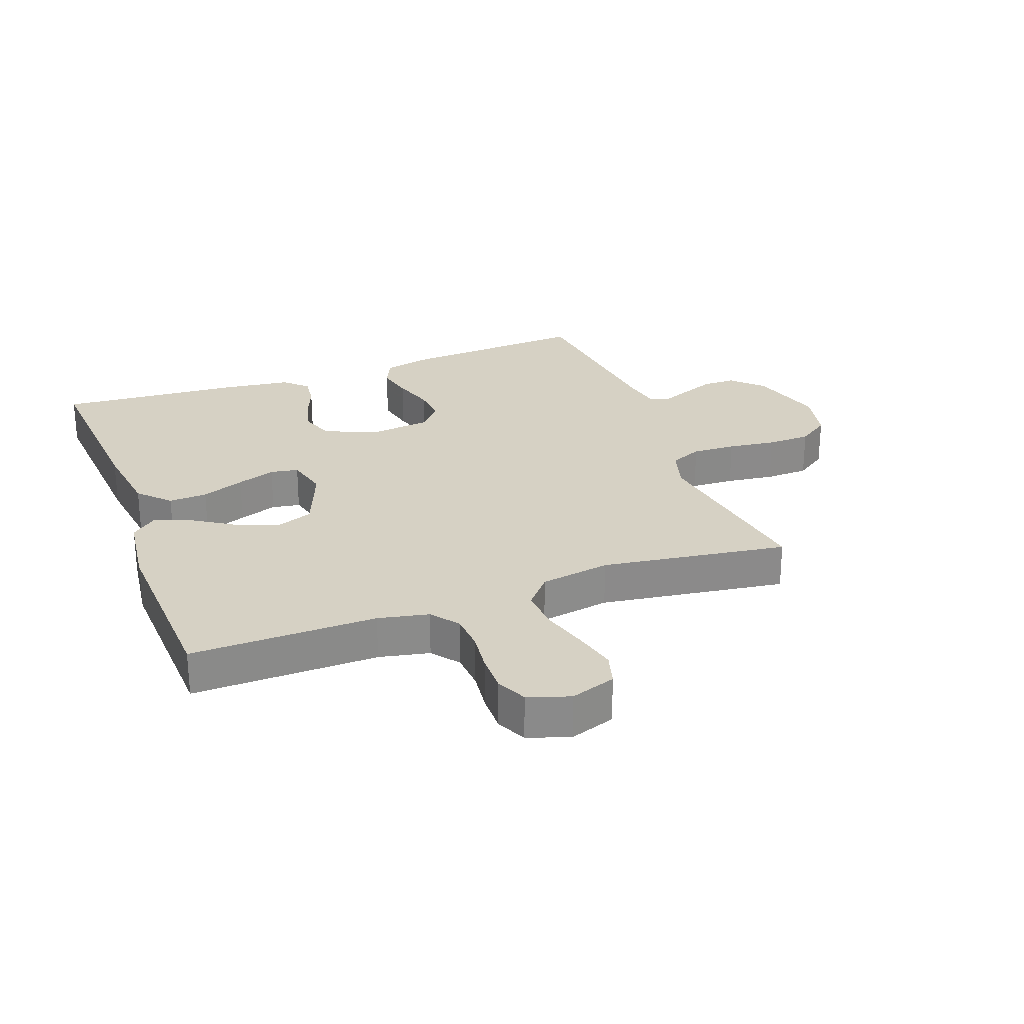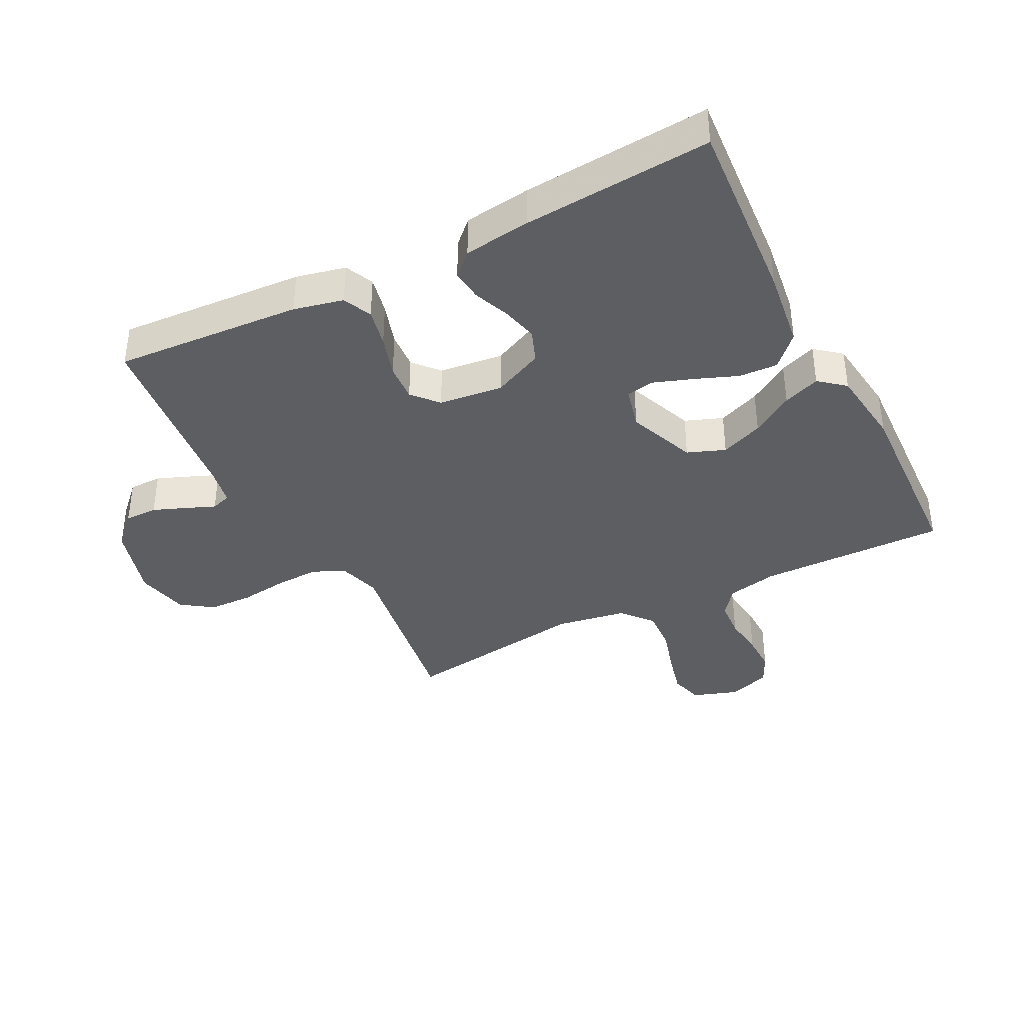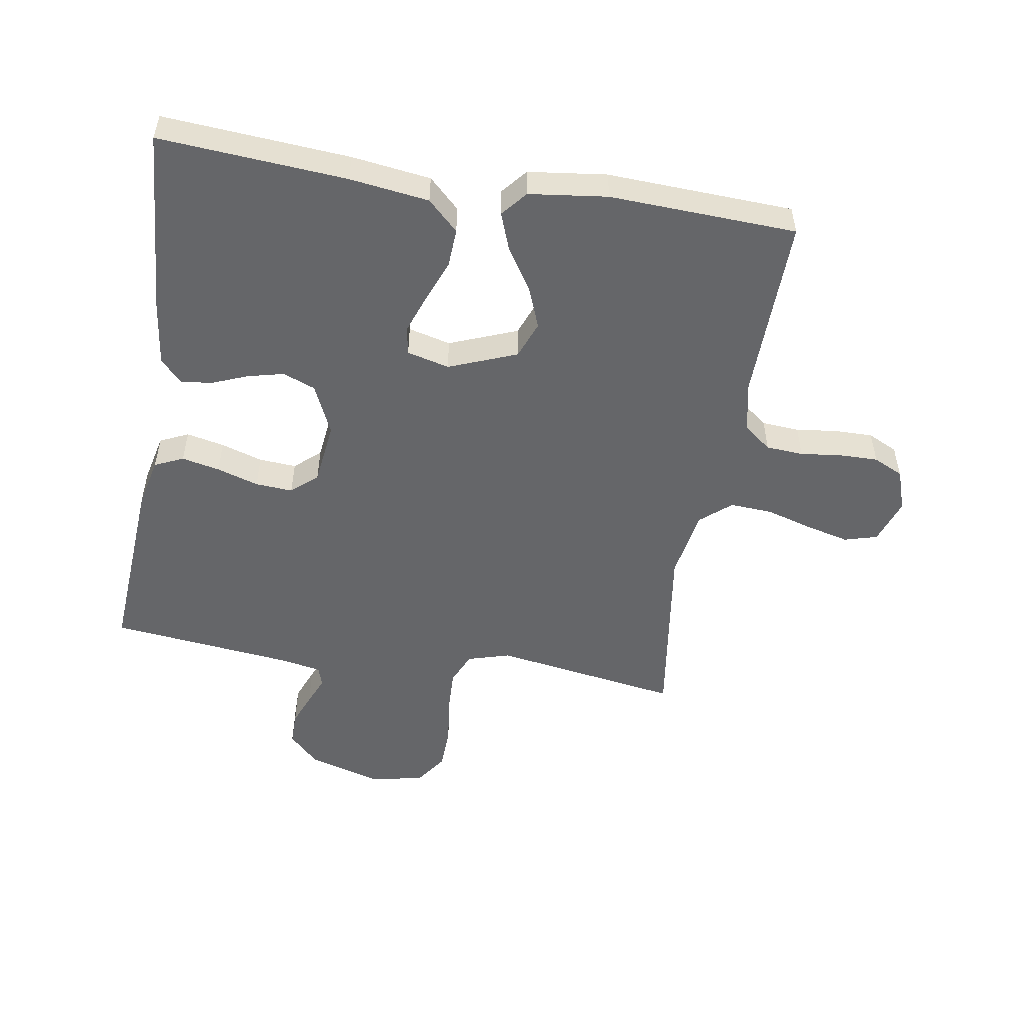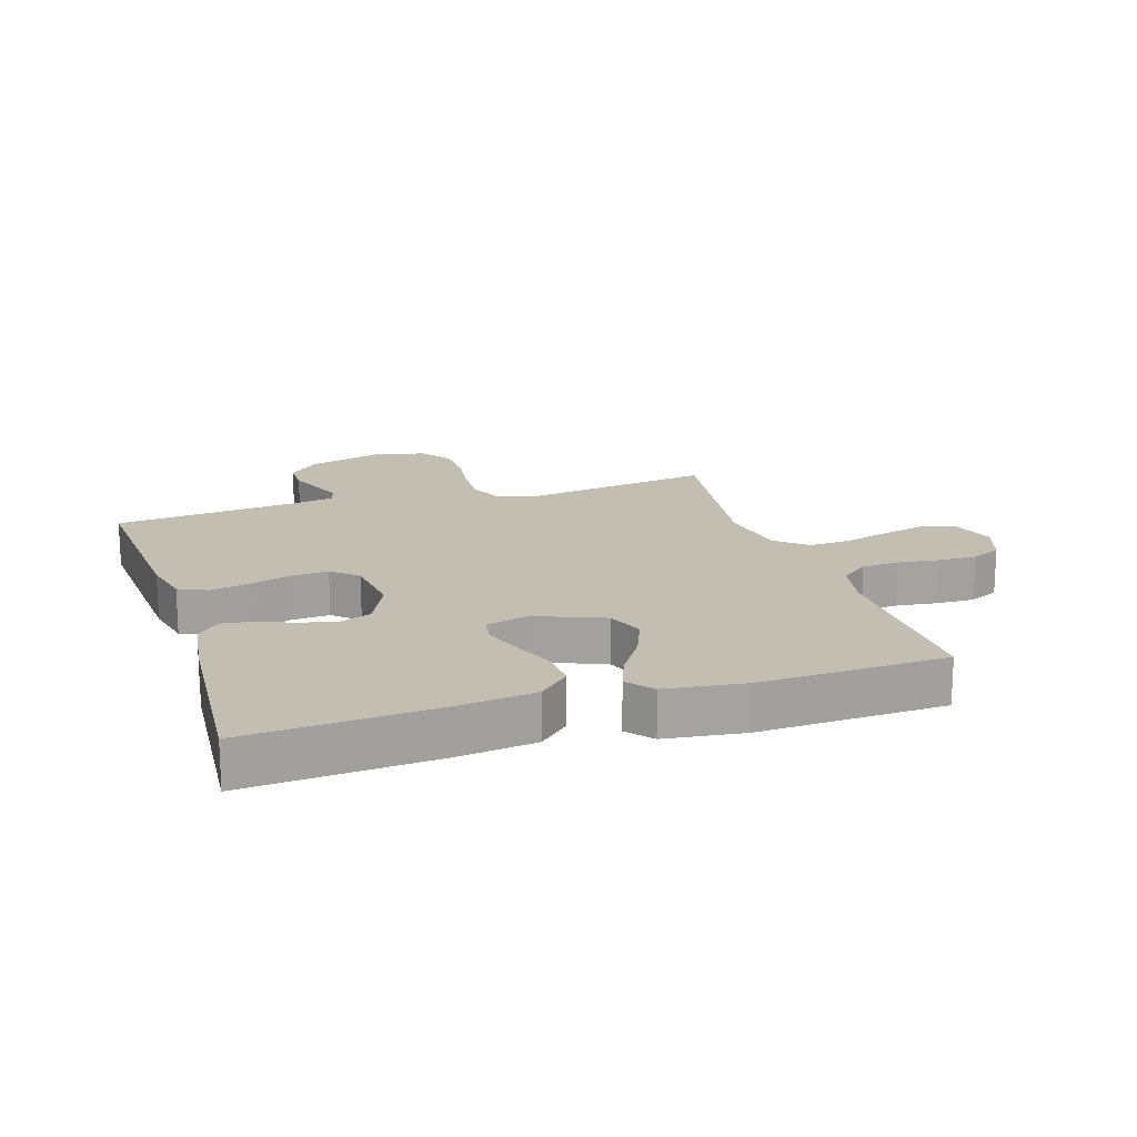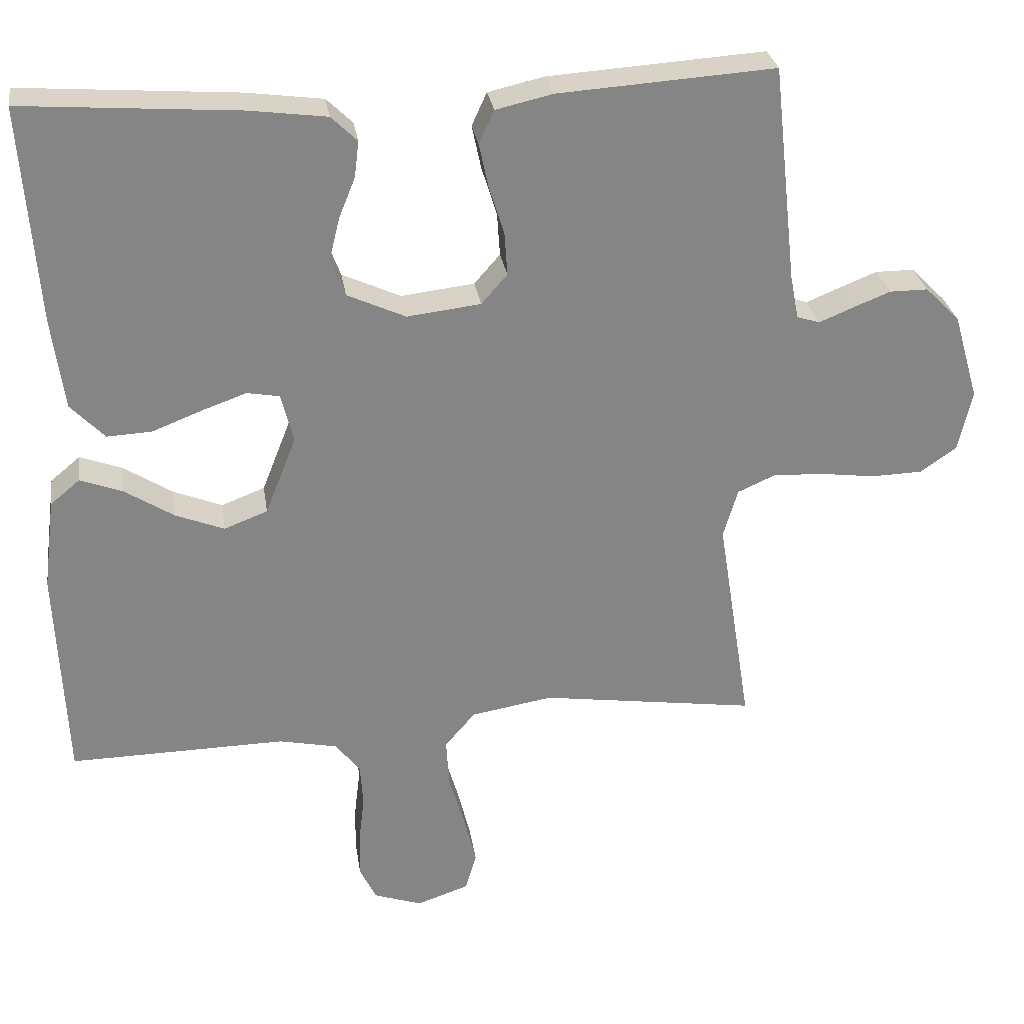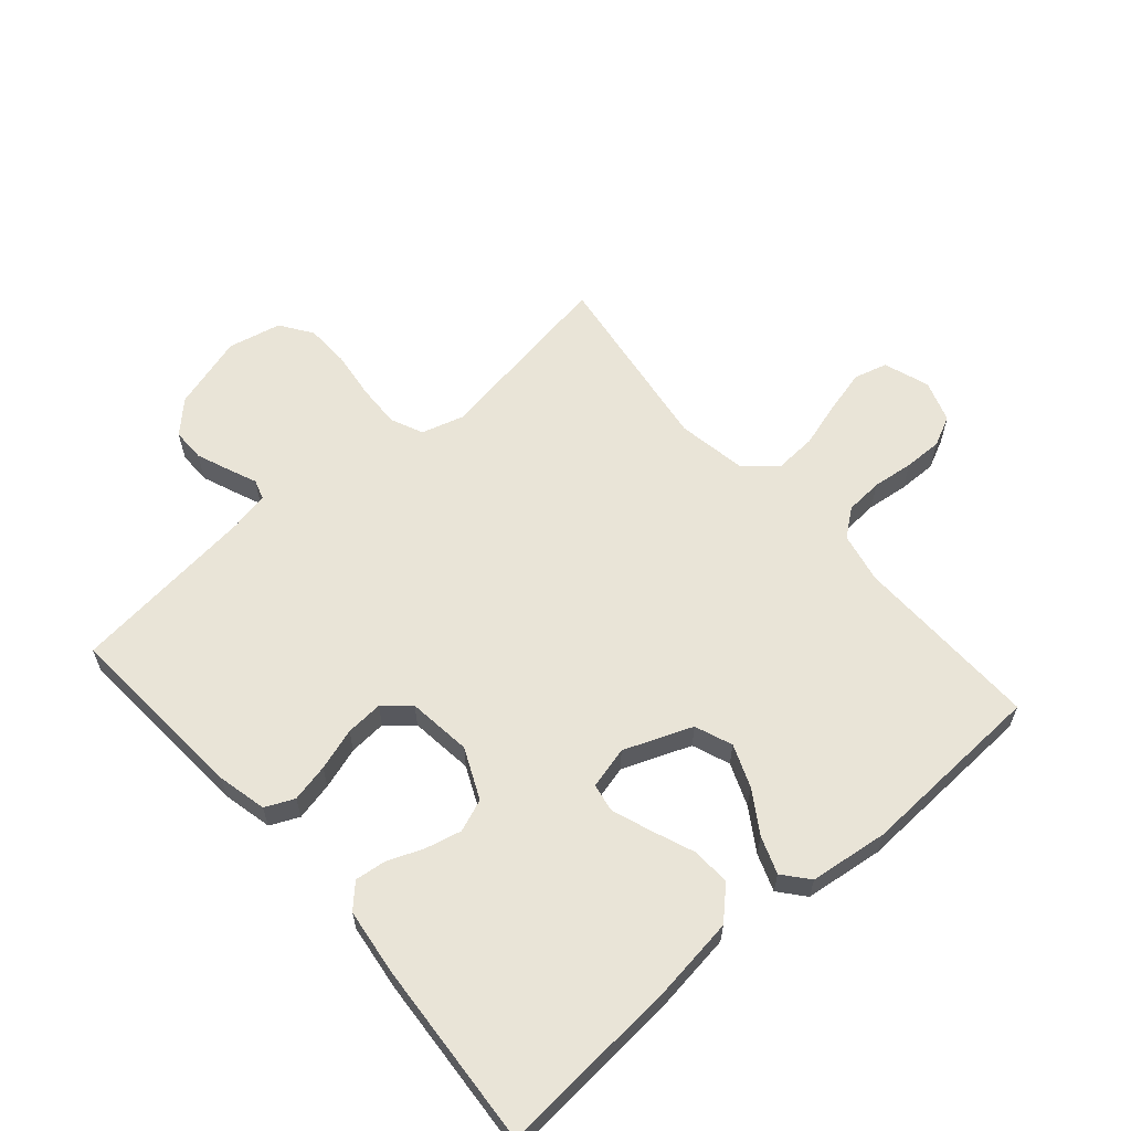
<metadata>
{"format":"obj","ext":"obj","renderer":"f3d","projection":"perspective","resolution":1024,"background":"white","views":[{"elev":26.6,"azim":159.6,"up":"+Y"},{"elev":-38.4,"azim":27.1,"up":"+Y"},{"elev":-51.8,"azim":80.6,"up":"+Y"},{"elev":17.3,"azim":72.4,"up":"+Y"},{"elev":28.7,"azim":171.5,"up":"+Z"},{"elev":61.1,"azim":48.9,"up":"+Y"}]}
</metadata>
<code>
v -0.5 0.07 -0.5
v -0.453 0.07 -0.2
v -0.473 0.07 -0.132
v -0.525 0.07 -0.109
v -0.595 0.07 -0.112
v -0.672 0.07 -0.122
v -0.742 0.07 -0.12
v -0.793 0.07 -0.085
v -0.812 0.07 0
v -0.777 0.07 0.12
v -0.729 0.07 0.168
v -0.676 0.07 0.168
v -0.623 0.07 0.147
v -0.577 0.07 0.128
v -0.545 0.07 0.138
v -0.533 0.07 0.2
v -0.5 0.07 0.5
v -0.2 0.07 0.48
v -0.121 0.07 0.462
v -0.1 0.07 0.416
v -0.113 0.07 0.355
v -0.134 0.07 0.288
v -0.138 0.07 0.228
v -0.102 0.07 0.187
v 0 0.07 0.175
v 0.081 0.07 0.212
v 0.101 0.07 0.264
v 0.087 0.07 0.322
v 0.064 0.07 0.379
v 0.058 0.07 0.429
v 0.094 0.07 0.464
v 0.2 0.07 0.478
v 0.5 0.07 0.5
v 0.478 0.07 0.2
v 0.461 0.07 0.073
v 0.414 0.07 0.024
v 0.352 0.07 0.027
v 0.283 0.07 0.054
v 0.221 0.07 0.076
v 0.176 0.07 0.068
v 0.159 0.07 0
v 0.202 0.07 -0.109
v 0.262 0.07 -0.132
v 0.33 0.07 -0.105
v 0.397 0.07 -0.062
v 0.456 0.07 -0.04
v 0.497 0.07 -0.074
v 0.513 0.07 -0.2
v 0.5 0.07 -0.5
v 0.2 0.07 -0.495
v 0.119 0.07 -0.512
v 0.085 0.07 -0.556
v 0.081 0.07 -0.616
v 0.089 0.07 -0.682
v 0.09 0.07 -0.744
v 0.067 0.07 -0.792
v 0 0.07 -0.815
v -0.073 0.07 -0.79
v -0.088 0.07 -0.737
v -0.071 0.07 -0.668
v -0.049 0.07 -0.593
v -0.045 0.07 -0.525
v -0.087 0.07 -0.476
v -0.2 0.07 -0.457
v -0.5 0 -0.5
v -0.453 0 -0.2
v -0.473 0 -0.132
v -0.525 0 -0.109
v -0.595 0 -0.112
v -0.672 0 -0.122
v -0.742 0 -0.12
v -0.793 0 -0.085
v -0.812 0 0
v -0.777 0 0.12
v -0.729 0 0.168
v -0.676 0 0.168
v -0.623 0 0.147
v -0.577 0 0.128
v -0.545 0 0.138
v -0.533 0 0.2
v -0.5 0 0.5
v -0.2 0 0.48
v -0.121 0 0.462
v -0.1 0 0.416
v -0.113 0 0.355
v -0.134 0 0.288
v -0.138 0 0.228
v -0.102 0 0.187
v 0 0 0.175
v 0.081 0 0.212
v 0.101 0 0.264
v 0.087 0 0.322
v 0.064 0 0.379
v 0.058 0 0.429
v 0.094 0 0.464
v 0.2 0 0.478
v 0.5 0 0.5
v 0.478 0 0.2
v 0.461 0 0.073
v 0.414 0 0.024
v 0.352 0 0.027
v 0.283 0 0.054
v 0.221 0 0.076
v 0.176 0 0.068
v 0.159 0 0
v 0.202 0 -0.109
v 0.262 0 -0.132
v 0.33 0 -0.105
v 0.397 0 -0.062
v 0.456 0 -0.04
v 0.497 0 -0.074
v 0.513 0 -0.2
v 0.5 0 -0.5
v 0.2 0 -0.495
v 0.119 0 -0.512
v 0.085 0 -0.556
v 0.081 0 -0.616
v 0.089 0 -0.682
v 0.09 0 -0.744
v 0.067 0 -0.792
v 0 0 -0.815
v -0.073 0 -0.79
v -0.088 0 -0.737
v -0.071 0 -0.668
v -0.049 0 -0.593
v -0.045 0 -0.525
v -0.087 0 -0.476
v -0.2 0 -0.457
f 59 60 61
f 58 59 61
f 57 58 61
f 56 57 61
f 55 56 61
f 54 55 61
f 53 54 61
f 52 53 61 62
f 51 52 62 63
f 48 49 50
f 47 48 50
f 46 47 50
f 45 46 50
f 44 45 50
f 50 51 63
f 44 50 63
f 43 44 63
f 36 37 38
f 35 36 38
f 34 35 38
f 33 34 38
f 32 33 38
f 31 32 38
f 30 31 38
f 29 30 38
f 28 29 38
f 27 28 38 39
f 26 27 39 40
f 20 21 22
f 19 20 22
f 18 19 22
f 17 18 22
f 16 17 22
f 15 16 22 23
f 14 15 23 24
f 12 13 14
f 11 12 14
f 10 11 14
f 9 10 14
f 8 9 14
f 7 8 14
f 6 7 14
f 5 6 14
f 14 24 25
f 5 14 25
f 4 5 25
f 64 1 2
f 64 2 3
f 63 64 3
f 43 63 3
f 42 43 3
f 25 26 40 41
f 25 41 42
f 4 25 42
f 3 4 42
f 125 124 123
f 125 123 122
f 125 122 121
f 125 121 120
f 125 120 119
f 125 119 118
f 125 118 117
f 126 125 117 116
f 127 126 116 115
f 114 113 112
f 114 112 111
f 114 111 110
f 114 110 109
f 114 109 108
f 127 115 114
f 127 114 108
f 127 108 107
f 102 101 100
f 102 100 99
f 102 99 98
f 102 98 97
f 102 97 96
f 102 96 95
f 102 95 94
f 102 94 93
f 102 93 92
f 103 102 92 91
f 104 103 91 90
f 86 85 84
f 86 84 83
f 86 83 82
f 86 82 81
f 86 81 80
f 87 86 80 79
f 88 87 79 78
f 78 77 76
f 78 76 75
f 78 75 74
f 78 74 73
f 78 73 72
f 78 72 71
f 78 71 70
f 78 70 69
f 89 88 78
f 89 78 69
f 89 69 68
f 66 65 128
f 67 66 128
f 67 128 127
f 67 127 107
f 67 107 106
f 105 104 90 89
f 106 105 89
f 106 89 68
f 106 68 67
f 1 65 66 2
f 2 66 67 3
f 3 67 68 4
f 4 68 69 5
f 5 69 70 6
f 6 70 71 7
f 7 71 72 8
f 8 72 73 9
f 9 73 74 10
f 10 74 75 11
f 11 75 76 12
f 12 76 77 13
f 13 77 78 14
f 14 78 79 15
f 15 79 80 16
f 16 80 81 17
f 17 81 82 18
f 18 82 83 19
f 19 83 84 20
f 20 84 85 21
f 21 85 86 22
f 22 86 87 23
f 23 87 88 24
f 24 88 89 25
f 25 89 90 26
f 26 90 91 27
f 27 91 92 28
f 28 92 93 29
f 29 93 94 30
f 30 94 95 31
f 31 95 96 32
f 32 96 97 33
f 33 97 98 34
f 34 98 99 35
f 35 99 100 36
f 36 100 101 37
f 37 101 102 38
f 38 102 103 39
f 39 103 104 40
f 40 104 105 41
f 41 105 106 42
f 42 106 107 43
f 43 107 108 44
f 44 108 109 45
f 45 109 110 46
f 46 110 111 47
f 47 111 112 48
f 48 112 113 49
f 49 113 114 50
f 50 114 115 51
f 51 115 116 52
f 52 116 117 53
f 53 117 118 54
f 54 118 119 55
f 55 119 120 56
f 56 120 121 57
f 57 121 122 58
f 58 122 123 59
f 59 123 124 60
f 60 124 125 61
f 61 125 126 62
f 62 126 127 63
f 63 127 128 64
f 64 128 65 1

</code>
